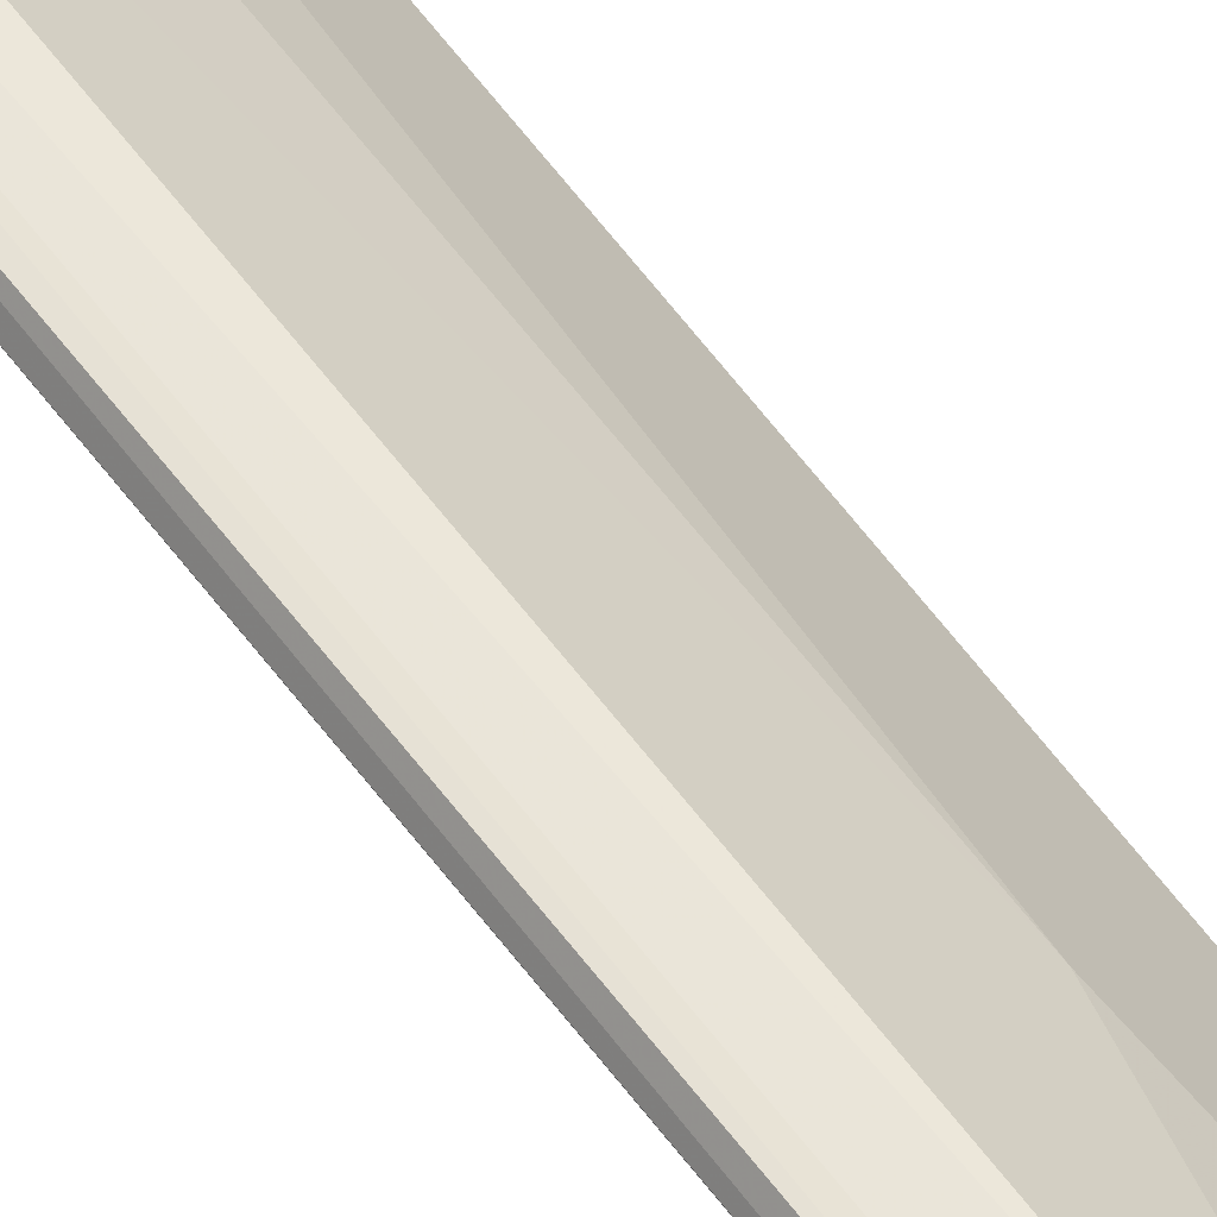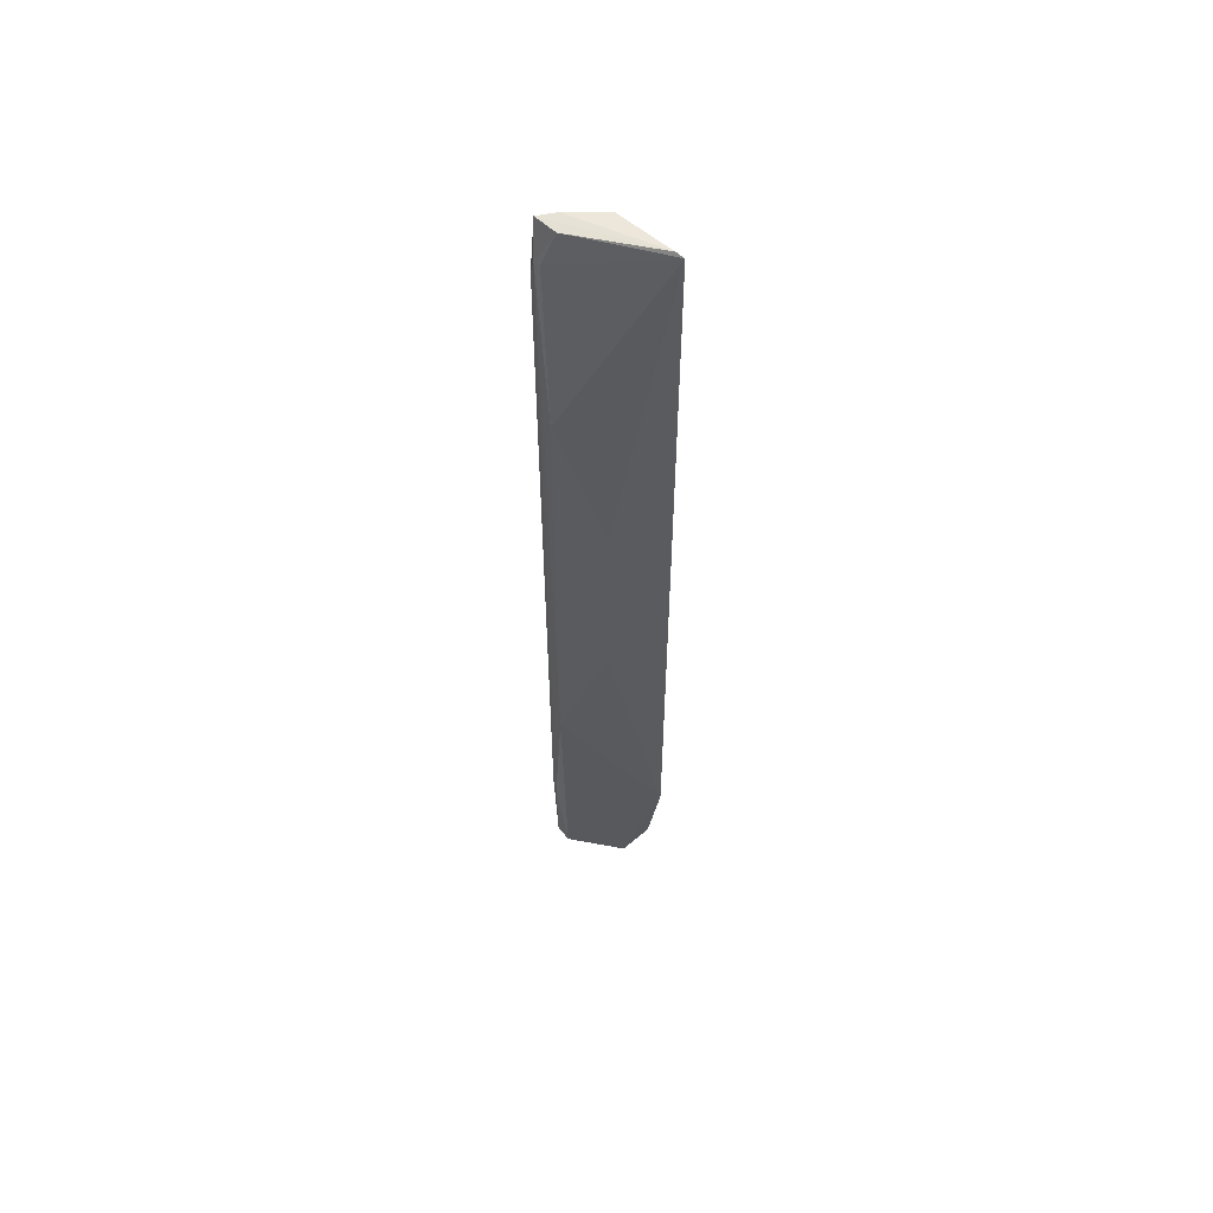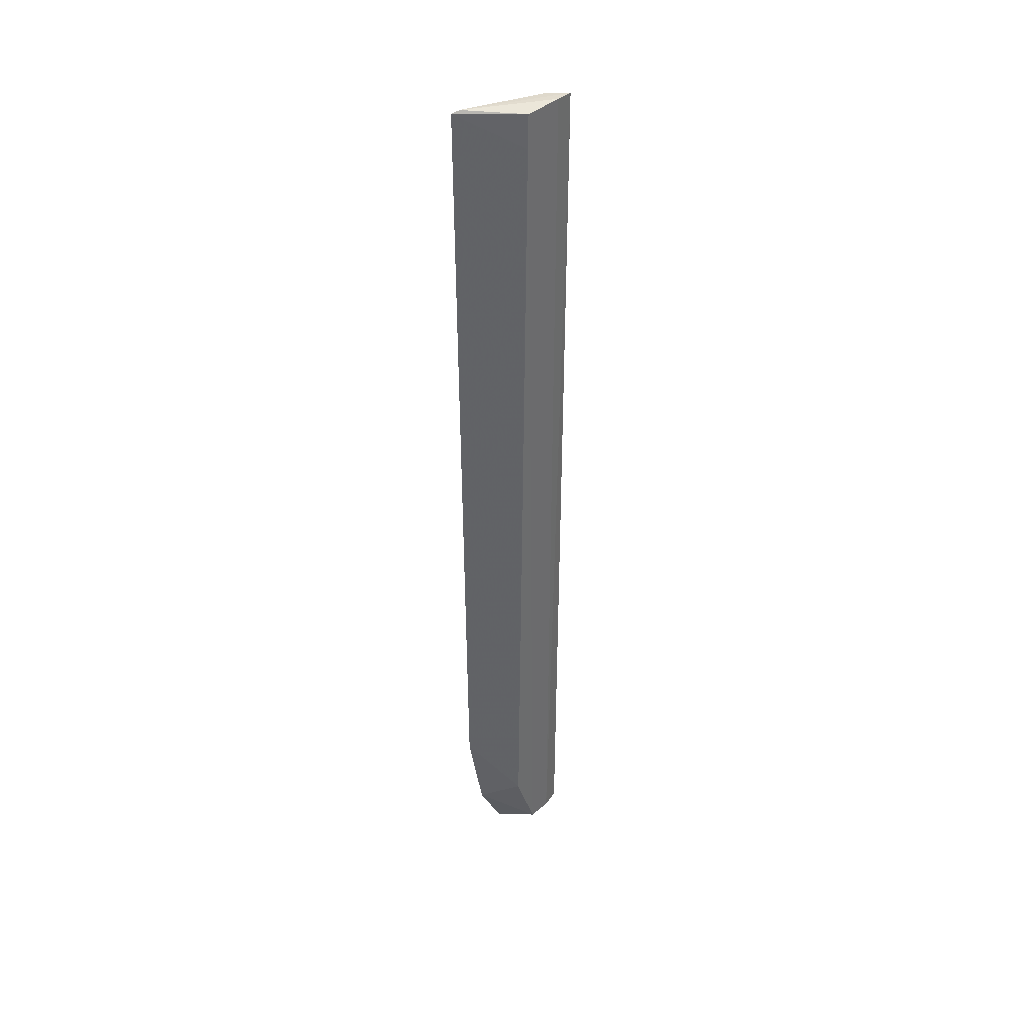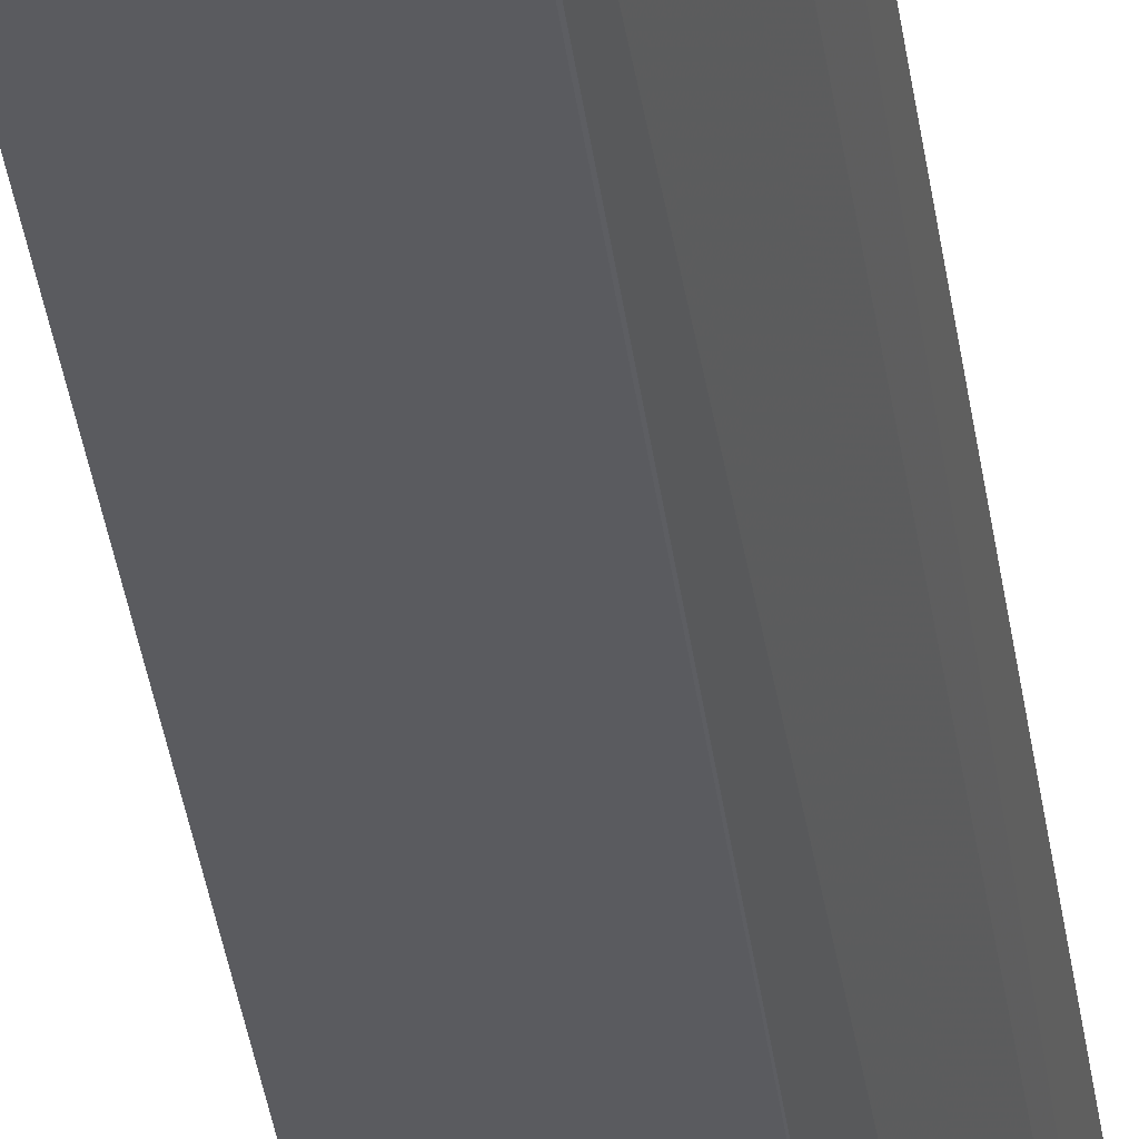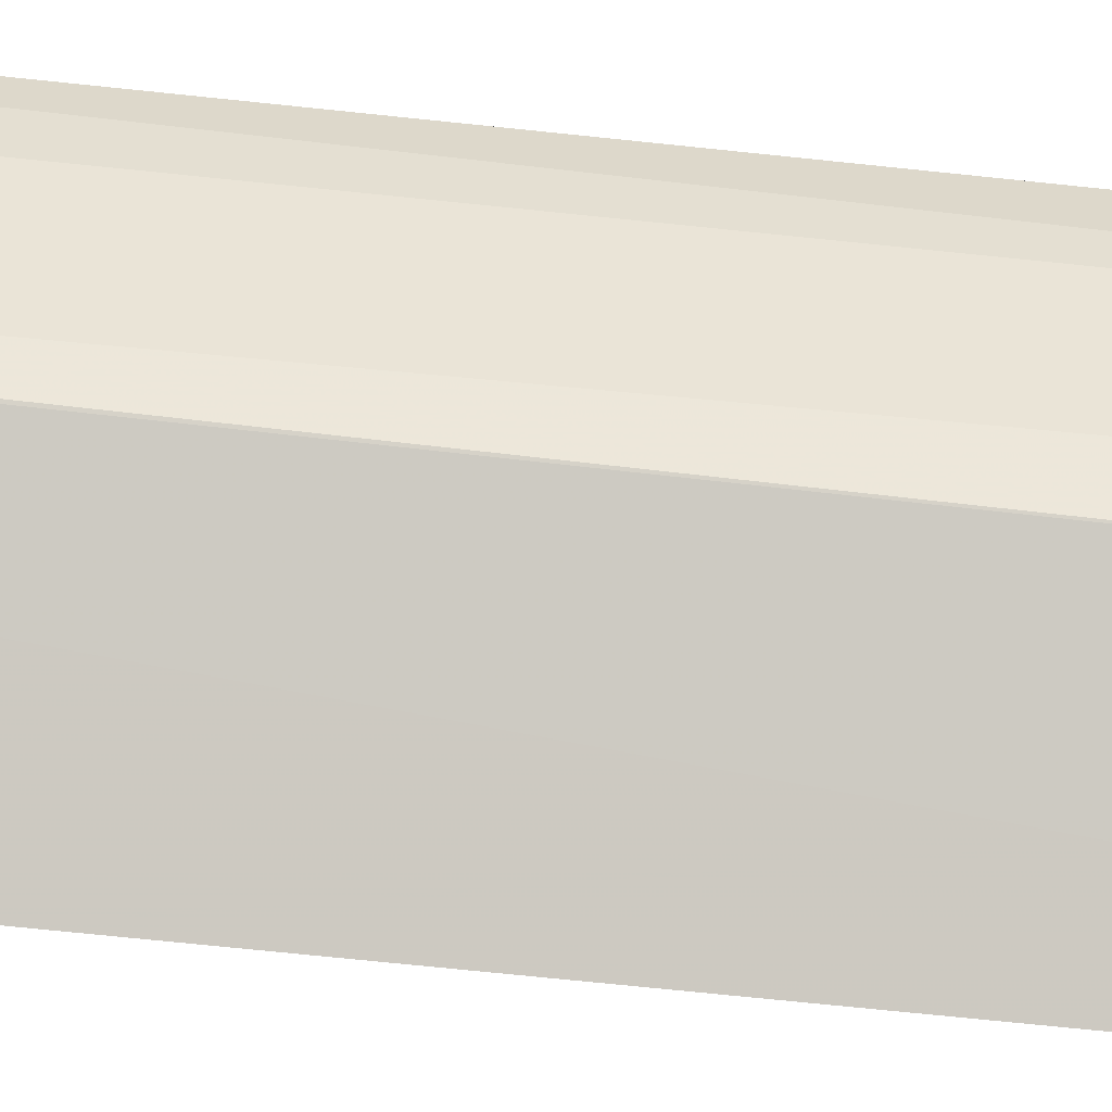
<metadata>
{"format":"obj","ext":"obj","renderer":"f3d","projection":"perspective","resolution":1024,"background":"white","views":[{"elev":57.3,"azim":-35.7,"up":"+Z"},{"elev":56.7,"azim":57.6,"up":"+Y"},{"elev":39.7,"azim":-166.8,"up":"+Y"},{"elev":-32.5,"azim":-173.1,"up":"+Z"},{"elev":-78.5,"azim":-95.9,"up":"+Z"}]}
</metadata>
<code>
v -0.104 0.07856 0.03053
v -0.09184 -0.0791 0.01727
v -0.1014 -0.04023 0.03056
v -0.0887 0.08527 0.01684
v -0.1008 0.08506 0.02002
v -0.08957 -0.06288 0.0162
v -0.1012 0.04622 0.03047
v -0.1058 0.08495 0.02923
v -0.1046 -0.0887 0.0262
v -0.09487 -0.08876 0.0208
v -0.0951 -0.01462 0.02444
v -0.1005 0.07891 0.0199
v -0.103 0.07854 0.03012
v -0.08995 0.08579 0.01751
v -0.105 -0.06621 0.03044
v -0.1044 0.0852 0.02617
v -0.1023 -0.08858 0.02227
v -0.09506 0.02055 0.02438
v -0.09971 -0.07597 0.01888
v -0.1017 0.08491 0.02824
v -0.104 -0.06933 0.03051
v -0.1052 0.07538 0.03042
v -0.1057 -0.08846 0.02939
v -0.09643 -0.08929 0.02207
v -0.1026 -0.08869 0.02901
v -0.103 -0.06924 0.03013
f 7 1 3
f 10 6 3
f 10 2 6
f 11 6 4
f 11 3 6
f 11 7 3
f 12 5 4
f 12 4 6
f 13 7 4
f 13 1 7
f 14 4 5
f 16 9 8
f 16 14 5
f 16 8 14
f 17 2 10
f 17 16 5
f 17 9 16
f 18 11 4
f 18 4 7
f 18 7 11
f 19 12 6
f 19 6 2
f 19 2 17
f 19 17 5
f 19 5 12
f 20 8 1
f 20 1 13
f 20 14 8
f 20 13 4
f 20 4 14
f 21 3 1
f 21 1 15
f 22 15 1
f 22 1 8
f 23 8 9
f 23 21 15
f 23 22 8
f 23 15 22
f 24 17 10
f 24 9 17
f 25 10 3
f 25 24 10
f 25 21 23
f 25 23 9
f 25 9 24
f 26 25 3
f 26 3 21
f 26 21 25

</code>
